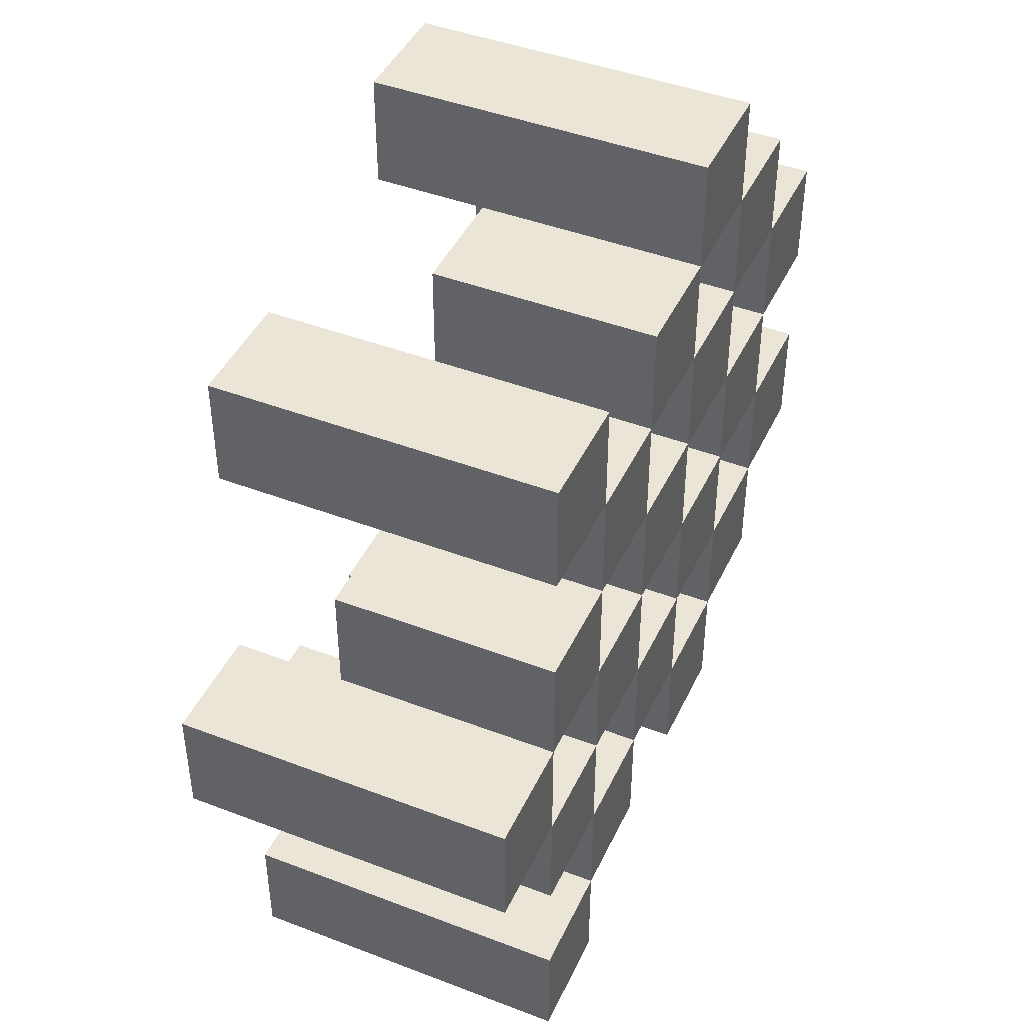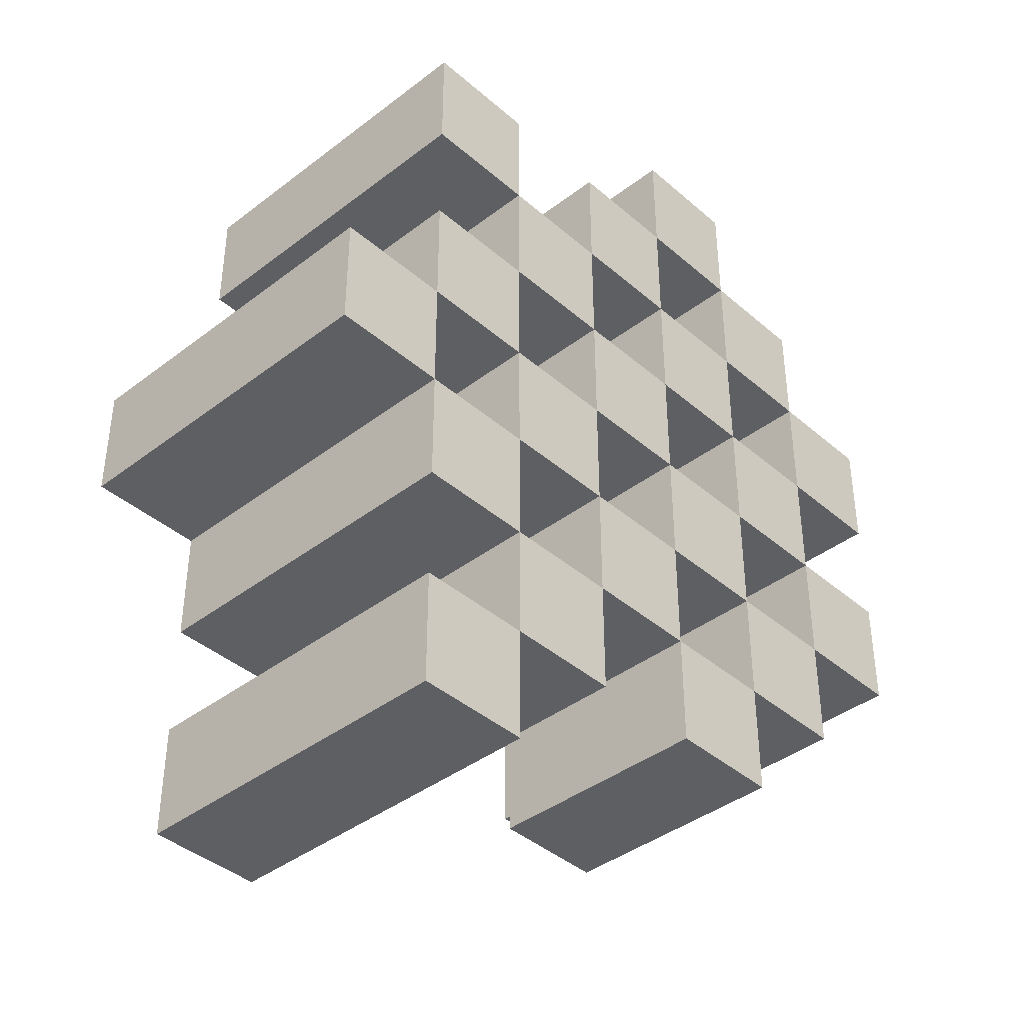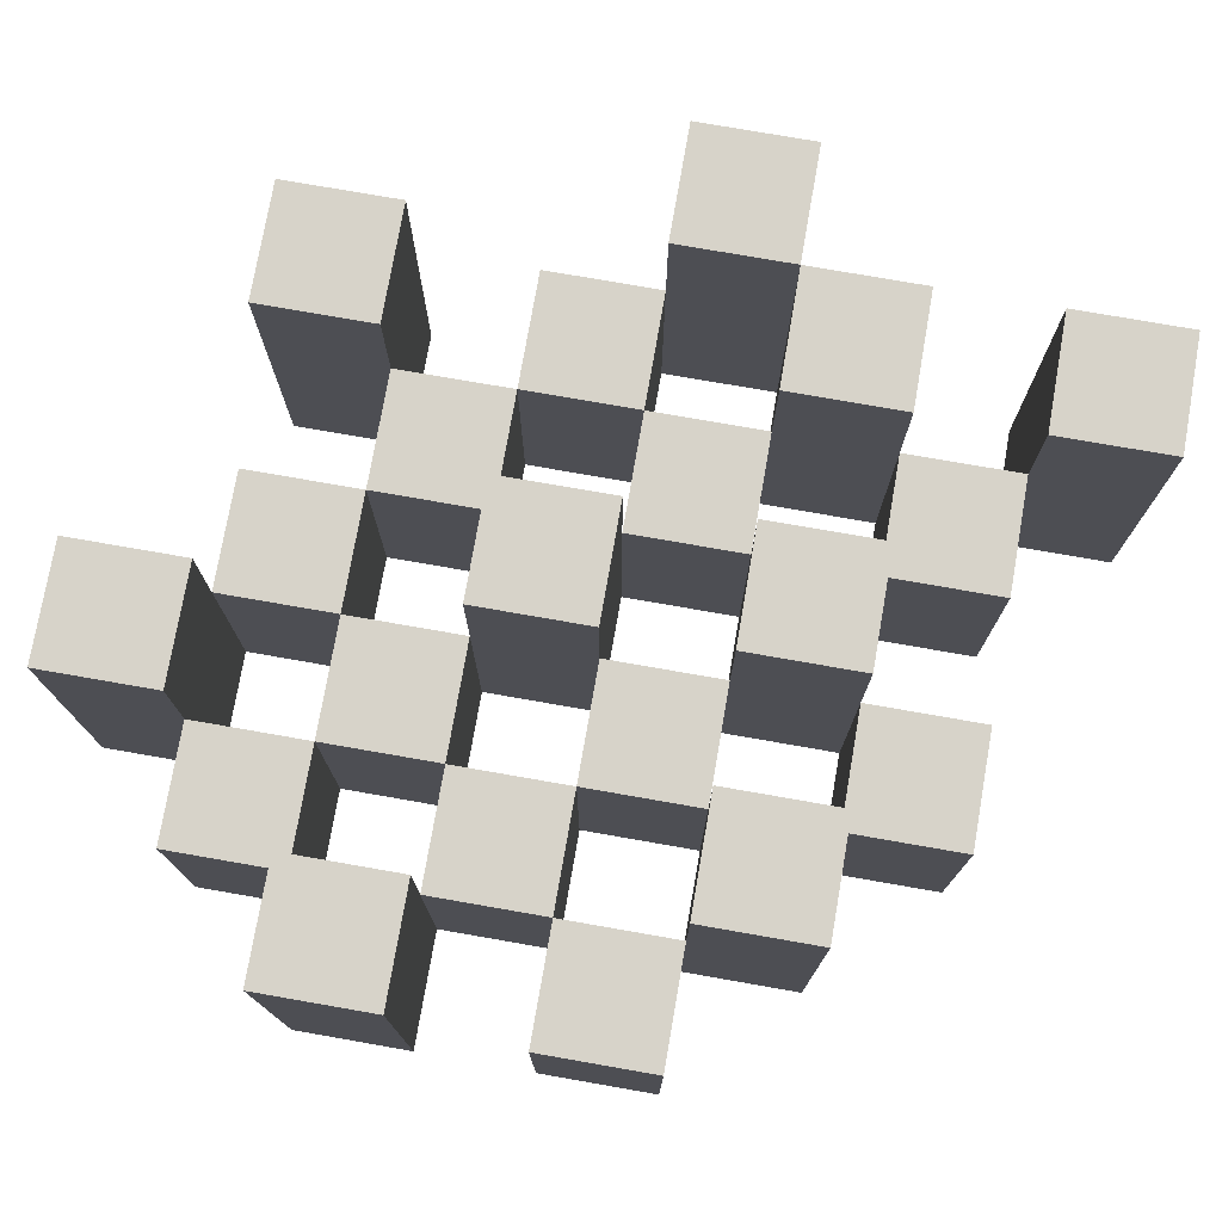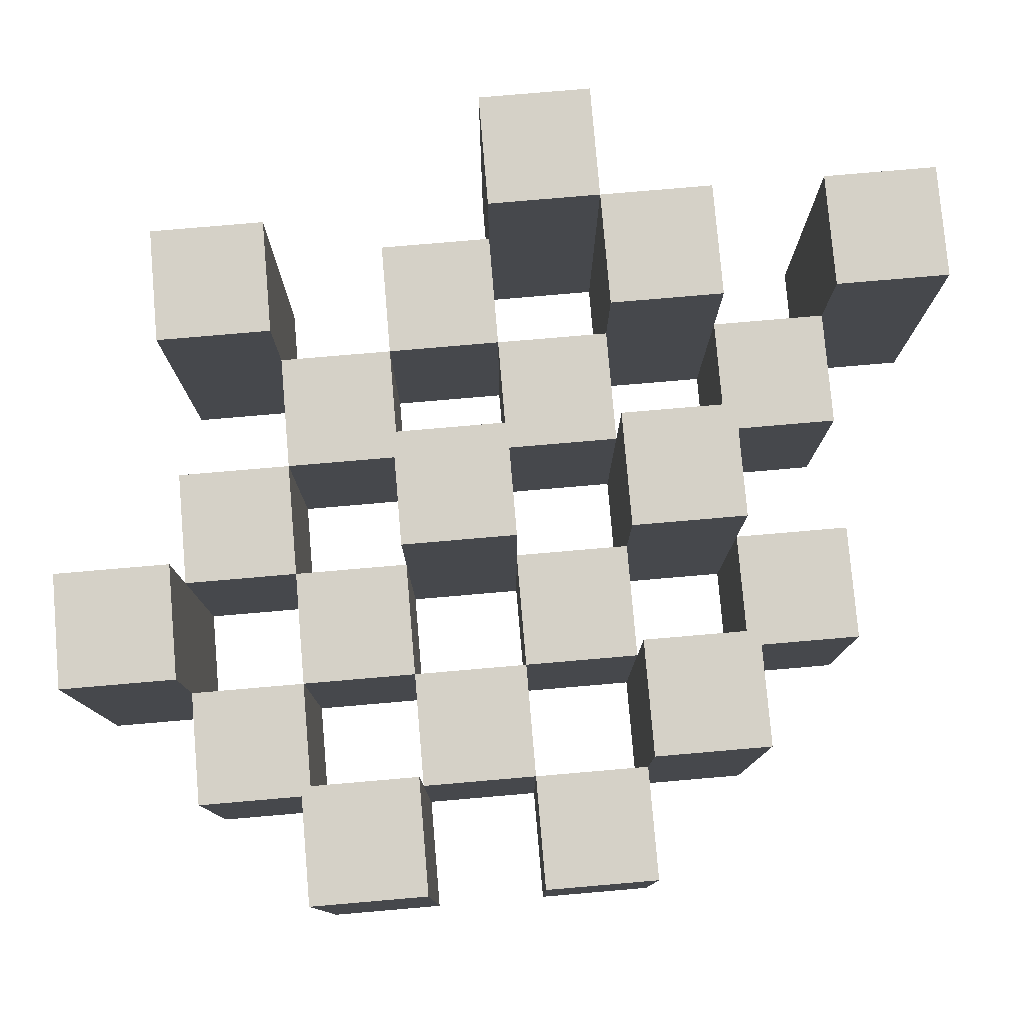
<metadata>
{"format":"obj","ext":"obj","renderer":"f3d","projection":"perspective","resolution":1024,"background":"white","views":[{"elev":44.1,"azim":-65.9,"up":"+Z"},{"elev":-40.2,"azim":-46.7,"up":"+Z"},{"elev":76.1,"azim":99.9,"up":"+Y"},{"elev":78.8,"azim":85.1,"up":"+Y"}]}
</metadata>
<code>
o
v -21.7 0.9 37.7
v -21.8 0.9 37.7
v -21.7 1.2 37.7
v -21.8 1.2 37.7
v -21.6 0.9 37.6
v -21.7 0.9 37.6
v -21.8 0.9 37.6
v -21.9 0.9 37.6
v -22 0.9 37.6
v -22.1 0.9 37.6
v -21.6 1.1 37.6
v -21.7 1.1 37.6
v -21.8 1.1 37.6
v -21.9 1.1 37.6
v -22 1.2 37.6
v -22.1 1.2 37.6
v -21.5 0.9 37.5
v -21.6 0.9 37.5
v -21.7 0.9 37.5
v -21.8 0.9 37.5
v -21.9 0.9 37.5
v -22 0.9 37.5
v -21.6 1.1 37.5
v -21.7 1.1 37.5
v -21.8 1.1 37.5
v -21.9 1.1 37.5
v -22 1.1 37.5
v -21.5 1.2 37.5
v -21.6 1.2 37.5
v -21.6 0.9 37.4
v -21.7 0.9 37.4
v -21.8 0.9 37.4
v -21.9 0.9 37.4
v -22 0.9 37.4
v -22.1 0.9 37.4
v -21.6 1.1 37.4
v -21.7 1.1 37.4
v -21.8 1.1 37.4
v -21.9 1.1 37.4
v -22 1.1 37.4
v -22.1 1.1 37.4
v -21.8 1.2 37.4
v -21.9 1.2 37.4
v -21.5 0.9 37.3
v -21.6 0.9 37.3
v -21.7 0.9 37.3
v -21.8 0.9 37.3
v -21.9 0.9 37.3
v -22 0.9 37.3
v -22.1 0.9 37.3
v -22.2 0.9 37.3
v -21.5 1.1 37.3
v -21.6 1.1 37.3
v -21.7 1.1 37.3
v -21.8 1.1 37.3
v -21.9 1.1 37.3
v -22 1.1 37.3
v -22.1 1.1 37.3
v -22.1 1.2 37.3
v -22.2 1.2 37.3
v -21.6 0.9 37.2
v -21.7 0.9 37.2
v -21.8 0.9 37.2
v -21.9 0.9 37.2
v -22 0.9 37.2
v -22.1 0.9 37.2
v -21.6 1.1 37.2
v -21.7 1.1 37.2
v -21.8 1.1 37.2
v -21.9 1.1 37.2
v -22 1.1 37.2
v -21.6 1.2 37.2
v -21.7 1.2 37.2
v -21.8 1.2 37.2
v -21.9 1.2 37.2
v -22 1.2 37.2
v -22.1 1.2 37.2
v -21.7 0.9 37.1
v -21.8 0.9 37.1
v -21.9 0.9 37.1
v -22 0.9 37.1
v -21.7 1.1 37.1
v -21.8 1.1 37.1
v -21.9 1.1 37.1
v -22 1.1 37.1
v -22 0.9 37
v -22.1 0.9 37
v -22 1.1 37
v -22 1.2 37
v -22.1 1.2 37
v -21.7 0.9 37.6
v -21.8 0.9 37.6
v -21.7 1.1 37.6
v -21.8 1.1 37.6
v -21.7 1.2 37.6
v -21.8 1.2 37.6
v -21.6 0.9 37.5
v -21.7 0.9 37.5
v -21.8 0.9 37.5
v -21.9 0.9 37.5
v -22 0.9 37.5
v -22.1 0.9 37.5
v -21.6 1.1 37.5
v -21.7 1.1 37.5
v -21.8 1.1 37.5
v -21.9 1.1 37.5
v -22 1.1 37.5
v -22 1.2 37.5
v -22.1 1.2 37.5
v -21.5 0.9 37.4
v -21.6 0.9 37.4
v -21.7 0.9 37.4
v -21.8 0.9 37.4
v -21.9 0.9 37.4
v -22 0.9 37.4
v -21.6 1.1 37.4
v -21.7 1.1 37.4
v -21.8 1.1 37.4
v -21.9 1.1 37.4
v -22 1.1 37.4
v -21.5 1.2 37.4
v -21.6 1.2 37.4
v -21.6 0.9 37.3
v -21.7 0.9 37.3
v -21.8 0.9 37.3
v -21.9 0.9 37.3
v -22 0.9 37.3
v -22.1 0.9 37.3
v -21.6 1.1 37.3
v -21.7 1.1 37.3
v -21.8 1.1 37.3
v -21.9 1.1 37.3
v -22 1.1 37.3
v -22.1 1.1 37.3
v -21.8 1.2 37.3
v -21.9 1.2 37.3
v -21.5 0.9 37.2
v -21.6 0.9 37.2
v -21.7 0.9 37.2
v -21.8 0.9 37.2
v -21.9 0.9 37.2
v -22 0.9 37.2
v -22.1 0.9 37.2
v -22.2 0.9 37.2
v -21.5 1.1 37.2
v -21.6 1.1 37.2
v -21.7 1.1 37.2
v -21.8 1.1 37.2
v -21.9 1.1 37.2
v -22 1.1 37.2
v -22.1 1.2 37.2
v -22.2 1.2 37.2
v -21.6 0.9 37.1
v -21.7 0.9 37.1
v -21.8 0.9 37.1
v -21.9 0.9 37.1
v -22 0.9 37.1
v -22.1 0.9 37.1
v -21.7 1.1 37.1
v -21.8 1.1 37.1
v -21.9 1.1 37.1
v -22 1.1 37.1
v -21.6 1.2 37.1
v -21.7 1.2 37.1
v -21.8 1.2 37.1
v -21.9 1.2 37.1
v -22 1.2 37.1
v -22.1 1.2 37.1
v -21.7 0.9 37
v -21.8 0.9 37
v -21.9 0.9 37
v -22 0.9 37
v -21.7 1.1 37
v -21.8 1.1 37
v -21.9 1.1 37
v -22 1.1 37
v -22 0.9 36.9
v -22.1 0.9 36.9
v -22 1.2 36.9
v -22.1 1.2 36.9
v -21.5 0.9 37.5
v -21.5 1.2 37.5
v -21.5 0.9 37.4
v -21.5 1.2 37.4
v -21.5 0.9 37.3
v -21.5 1.1 37.3
v -21.5 0.9 37.2
v -21.5 1.1 37.2
v -21.6 0.9 37.6
v -21.6 1.1 37.6
v -21.6 0.9 37.5
v -21.6 1.1 37.5
v -21.6 0.9 37.4
v -21.6 1.1 37.4
v -21.6 0.9 37.3
v -21.6 1.1 37.3
v -21.6 0.9 37.2
v -21.6 1.1 37.2
v -21.6 1.2 37.2
v -21.6 0.9 37.1
v -21.6 1.2 37.1
v -21.7 0.9 37.7
v -21.7 1.2 37.7
v -21.7 0.9 37.6
v -21.7 1.1 37.6
v -21.7 1.2 37.6
v -21.7 0.9 37.5
v -21.7 1.1 37.5
v -21.7 0.9 37.4
v -21.7 1.1 37.4
v -21.7 0.9 37.3
v -21.7 1.1 37.3
v -21.7 0.9 37.2
v -21.7 1.1 37.2
v -21.7 0.9 37.1
v -21.7 1.1 37.1
v -21.7 0.9 37
v -21.7 1.1 37
v -21.8 0.9 37.6
v -21.8 1.1 37.6
v -21.8 0.9 37.5
v -21.8 1.1 37.5
v -21.8 0.9 37.4
v -21.8 1.1 37.4
v -21.8 1.2 37.4
v -21.8 0.9 37.3
v -21.8 1.1 37.3
v -21.8 1.2 37.3
v -21.8 0.9 37.2
v -21.8 1.1 37.2
v -21.8 1.2 37.2
v -21.8 0.9 37.1
v -21.8 1.1 37.1
v -21.8 1.2 37.1
v -21.9 0.9 37.5
v -21.9 1.1 37.5
v -21.9 0.9 37.4
v -21.9 1.1 37.4
v -21.9 0.9 37.3
v -21.9 1.1 37.3
v -21.9 0.9 37.2
v -21.9 1.1 37.2
v -21.9 0.9 37.1
v -21.9 1.1 37.1
v -21.9 0.9 37
v -21.9 1.1 37
v -22 0.9 37.6
v -22 1.2 37.6
v -22 0.9 37.5
v -22 1.1 37.5
v -22 1.2 37.5
v -22 0.9 37.4
v -22 1.1 37.4
v -22 0.9 37.3
v -22 1.1 37.3
v -22 0.9 37.2
v -22 1.1 37.2
v -22 1.2 37.2
v -22 0.9 37.1
v -22 1.1 37.1
v -22 1.2 37.1
v -22 0.9 37
v -22 1.1 37
v -22 1.2 37
v -22 0.9 36.9
v -22 1.2 36.9
v -22.1 0.9 37.3
v -22.1 1.1 37.3
v -22.1 1.2 37.3
v -22.1 0.9 37.2
v -22.1 1.2 37.2
v -21.6 0.9 37.5
v -21.6 1.1 37.5
v -21.6 1.2 37.5
v -21.6 0.9 37.4
v -21.6 1.1 37.4
v -21.6 1.2 37.4
v -21.6 0.9 37.3
v -21.6 1.1 37.3
v -21.6 0.9 37.2
v -21.6 1.1 37.2
v -21.7 0.9 37.6
v -21.7 1.1 37.6
v -21.7 0.9 37.5
v -21.7 1.1 37.5
v -21.7 0.9 37.4
v -21.7 1.1 37.4
v -21.7 0.9 37.3
v -21.7 1.1 37.3
v -21.7 0.9 37.2
v -21.7 1.1 37.2
v -21.7 1.2 37.2
v -21.7 0.9 37.1
v -21.7 1.1 37.1
v -21.7 1.2 37.1
v -21.8 0.9 37.7
v -21.8 1.2 37.7
v -21.8 0.9 37.6
v -21.8 1.1 37.6
v -21.8 1.2 37.6
v -21.8 0.9 37.5
v -21.8 1.1 37.5
v -21.8 0.9 37.4
v -21.8 1.1 37.4
v -21.8 0.9 37.3
v -21.8 1.1 37.3
v -21.8 0.9 37.2
v -21.8 1.1 37.2
v -21.8 0.9 37.1
v -21.8 1.1 37.1
v -21.8 0.9 37
v -21.8 1.1 37
v -21.9 0.9 37.6
v -21.9 1.1 37.6
v -21.9 0.9 37.5
v -21.9 1.1 37.5
v -21.9 0.9 37.4
v -21.9 1.1 37.4
v -21.9 1.2 37.4
v -21.9 0.9 37.3
v -21.9 1.1 37.3
v -21.9 1.2 37.3
v -21.9 0.9 37.2
v -21.9 1.1 37.2
v -21.9 1.2 37.2
v -21.9 0.9 37.1
v -21.9 1.1 37.1
v -21.9 1.2 37.1
v -22 0.9 37.5
v -22 1.1 37.5
v -22 0.9 37.4
v -22 1.1 37.4
v -22 0.9 37.3
v -22 1.1 37.3
v -22 0.9 37.2
v -22 1.1 37.2
v -22 0.9 37.1
v -22 1.1 37.1
v -22 0.9 37
v -22 1.1 37
v -22.1 0.9 37.6
v -22.1 1.2 37.6
v -22.1 0.9 37.5
v -22.1 1.2 37.5
v -22.1 0.9 37.4
v -22.1 1.1 37.4
v -22.1 0.9 37.3
v -22.1 1.1 37.3
v -22.1 0.9 37.2
v -22.1 1.2 37.2
v -22.1 0.9 37.1
v -22.1 1.2 37.1
v -22.1 0.9 37
v -22.1 1.2 37
v -22.1 0.9 36.9
v -22.1 1.2 36.9
v -22.2 0.9 37.3
v -22.2 1.2 37.3
v -22.2 0.9 37.2
v -22.2 1.2 37.2
v -21.5 0.9 37.5
v -21.5 0.9 37.4
v -21.5 0.9 37.3
v -21.5 0.9 37.2
v -21.6 0.9 37.6
v -21.6 0.9 37.5
v -21.6 0.9 37.4
v -21.6 0.9 37.3
v -21.6 0.9 37.2
v -21.6 0.9 37.1
v -21.7 0.9 37.7
v -21.7 0.9 37.6
v -21.7 0.9 37.5
v -21.7 0.9 37.4
v -21.7 0.9 37.3
v -21.7 0.9 37.2
v -21.7 0.9 37.1
v -21.7 0.9 37
v -21.8 0.9 37.7
v -21.8 0.9 37.6
v -21.8 0.9 37.5
v -21.8 0.9 37.4
v -21.8 0.9 37.3
v -21.8 0.9 37.2
v -21.8 0.9 37.1
v -21.8 0.9 37
v -21.9 0.9 37.6
v -21.9 0.9 37.5
v -21.9 0.9 37.4
v -21.9 0.9 37.3
v -21.9 0.9 37.2
v -21.9 0.9 37.1
v -21.9 0.9 37
v -22 0.9 37.6
v -22 0.9 37.5
v -22 0.9 37.4
v -22 0.9 37.3
v -22 0.9 37.2
v -22 0.9 37.1
v -22 0.9 37
v -22 0.9 36.9
v -22.1 0.9 37.6
v -22.1 0.9 37.5
v -22.1 0.9 37.4
v -22.1 0.9 37.3
v -22.1 0.9 37.2
v -22.1 0.9 37.1
v -22.1 0.9 37
v -22.1 0.9 36.9
v -22.2 0.9 37.3
v -22.2 0.9 37.2
v -21.5 1.1 37.3
v -21.5 1.1 37.2
v -21.6 1.1 37.6
v -21.6 1.1 37.5
v -21.6 1.1 37.4
v -21.6 1.1 37.3
v -21.6 1.1 37.2
v -21.7 1.1 37.6
v -21.7 1.1 37.5
v -21.7 1.1 37.4
v -21.7 1.1 37.3
v -21.7 1.1 37.2
v -21.7 1.1 37.1
v -21.7 1.1 37
v -21.8 1.1 37.6
v -21.8 1.1 37.5
v -21.8 1.1 37.4
v -21.8 1.1 37.3
v -21.8 1.1 37.2
v -21.8 1.1 37.1
v -21.8 1.1 37
v -21.9 1.1 37.6
v -21.9 1.1 37.5
v -21.9 1.1 37.4
v -21.9 1.1 37.3
v -21.9 1.1 37.2
v -21.9 1.1 37.1
v -21.9 1.1 37
v -22 1.1 37.5
v -22 1.1 37.4
v -22 1.1 37.3
v -22 1.1 37.2
v -22 1.1 37.1
v -22 1.1 37
v -22.1 1.1 37.4
v -22.1 1.1 37.3
v -21.5 1.2 37.5
v -21.5 1.2 37.4
v -21.6 1.2 37.5
v -21.6 1.2 37.4
v -21.6 1.2 37.2
v -21.6 1.2 37.1
v -21.7 1.2 37.7
v -21.7 1.2 37.6
v -21.7 1.2 37.2
v -21.7 1.2 37.1
v -21.8 1.2 37.7
v -21.8 1.2 37.6
v -21.8 1.2 37.4
v -21.8 1.2 37.3
v -21.8 1.2 37.2
v -21.8 1.2 37.1
v -21.9 1.2 37.4
v -21.9 1.2 37.3
v -21.9 1.2 37.2
v -21.9 1.2 37.1
v -22 1.2 37.6
v -22 1.2 37.5
v -22 1.2 37.2
v -22 1.2 37.1
v -22 1.2 37
v -22 1.2 36.9
v -22.1 1.2 37.6
v -22.1 1.2 37.5
v -22.1 1.2 37.3
v -22.1 1.2 37.2
v -22.1 1.2 37.1
v -22.1 1.2 37
v -22.1 1.2 36.9
v -22.2 1.2 37.3
v -22.2 1.2 37.2
f 3 2 1
f 4 2 3
f 11 6 5
f 12 6 11
f 13 8 7
f 14 8 13
f 15 10 9
f 16 10 15
f 23 18 17
f 24 20 19
f 25 20 24
f 26 22 21
f 27 22 26
f 28 23 17
f 29 23 28
f 36 31 30
f 37 31 36
f 38 33 32
f 39 33 38
f 40 35 34
f 41 35 40
f 42 39 38
f 43 39 42
f 52 45 44
f 53 45 52
f 54 47 46
f 55 47 54
f 56 49 48
f 57 49 56
f 58 51 50
f 59 51 58
f 60 51 59
f 67 62 61
f 68 62 67
f 69 64 63
f 70 64 69
f 71 66 65
f 72 68 67
f 73 68 72
f 74 70 69
f 75 70 74
f 76 66 71
f 77 66 76
f 82 79 78
f 83 79 82
f 84 81 80
f 85 81 84
f 88 87 86
f 89 87 88
f 90 87 89
f 91 92 93
f 93 92 94
f 93 94 95
f 95 94 96
f 97 98 103
f 103 98 104
f 99 100 105
f 105 100 106
f 101 102 107
f 107 102 108
f 108 102 109
f 110 111 116
f 112 113 117
f 117 113 118
f 114 115 119
f 119 115 120
f 110 116 121
f 121 116 122
f 123 124 129
f 129 124 130
f 125 126 131
f 131 126 132
f 127 128 133
f 133 128 134
f 131 132 135
f 135 132 136
f 137 138 145
f 145 138 146
f 139 140 147
f 147 140 148
f 141 142 149
f 149 142 150
f 143 144 151
f 151 144 152
f 153 154 159
f 155 156 160
f 160 156 161
f 157 158 162
f 153 159 163
f 163 159 164
f 160 161 165
f 165 161 166
f 162 158 167
f 167 158 168
f 169 170 173
f 173 170 174
f 171 172 175
f 175 172 176
f 177 178 179
f 179 178 180
f 183 182 181
f 184 182 183
f 187 186 185
f 188 186 187
f 191 190 189
f 192 190 191
f 195 194 193
f 196 194 195
f 200 198 197
f 200 199 198
f 201 199 200
f 204 203 202
f 205 203 204
f 206 203 205
f 209 208 207
f 210 208 209
f 213 212 211
f 214 212 213
f 217 216 215
f 218 216 217
f 221 220 219
f 222 220 221
f 226 224 223
f 226 225 224
f 227 225 226
f 228 225 227
f 232 230 229
f 232 231 230
f 233 231 232
f 234 231 233
f 237 236 235
f 238 236 237
f 241 240 239
f 242 240 241
f 245 244 243
f 246 244 245
f 249 248 247
f 250 248 249
f 251 248 250
f 254 253 252
f 255 253 254
f 259 257 256
f 259 258 257
f 260 258 259
f 261 258 260
f 265 263 262
f 265 264 263
f 266 264 265
f 270 268 267
f 270 269 268
f 271 269 270
f 272 273 275
f 273 274 275
f 275 274 276
f 276 274 277
f 278 279 280
f 280 279 281
f 282 283 284
f 284 283 285
f 286 287 288
f 288 287 289
f 290 291 293
f 291 292 293
f 293 292 294
f 294 292 295
f 296 297 298
f 298 297 299
f 299 297 300
f 301 302 303
f 303 302 304
f 305 306 307
f 307 306 308
f 309 310 311
f 311 310 312
f 313 314 315
f 315 314 316
f 317 318 320
f 318 319 320
f 320 319 321
f 321 319 322
f 323 324 326
f 324 325 326
f 326 325 327
f 327 325 328
f 329 330 331
f 331 330 332
f 333 334 335
f 335 334 336
f 337 338 339
f 339 338 340
f 341 342 343
f 343 342 344
f 345 346 347
f 347 346 348
f 349 350 351
f 351 350 352
f 353 354 355
f 355 354 356
f 357 358 359
f 359 358 360
f 366 362 361
f 367 362 366
f 368 364 363
f 369 364 368
f 372 366 365
f 373 366 372
f 374 368 367
f 375 368 374
f 376 370 369
f 377 370 376
f 379 372 371
f 380 372 379
f 381 374 373
f 382 374 381
f 383 376 375
f 384 376 383
f 385 378 377
f 386 378 385
f 387 381 380
f 388 381 387
f 389 383 382
f 390 383 389
f 391 385 384
f 392 385 391
f 395 389 388
f 396 389 395
f 397 391 390
f 398 391 397
f 399 393 392
f 400 393 399
f 402 395 394
f 403 395 402
f 404 397 396
f 405 397 404
f 406 399 398
f 407 399 406
f 408 401 400
f 409 401 408
f 410 406 405
f 411 406 410
f 412 413 417
f 417 413 418
f 414 415 419
f 419 415 420
f 416 417 421
f 421 417 422
f 420 421 427
f 427 421 428
f 422 423 429
f 429 423 430
f 424 425 431
f 431 425 432
f 426 427 433
f 433 427 434
f 434 435 440
f 440 435 441
f 436 437 442
f 442 437 443
f 438 439 444
f 444 439 445
f 441 442 446
f 446 442 447
f 448 449 450
f 450 449 451
f 452 453 456
f 456 453 457
f 454 455 458
f 458 455 459
f 460 461 464
f 464 461 465
f 462 463 466
f 466 463 467
f 468 469 474
f 474 469 475
f 470 471 477
f 477 471 478
f 472 473 479
f 479 473 480
f 476 477 481
f 481 477 482

</code>
